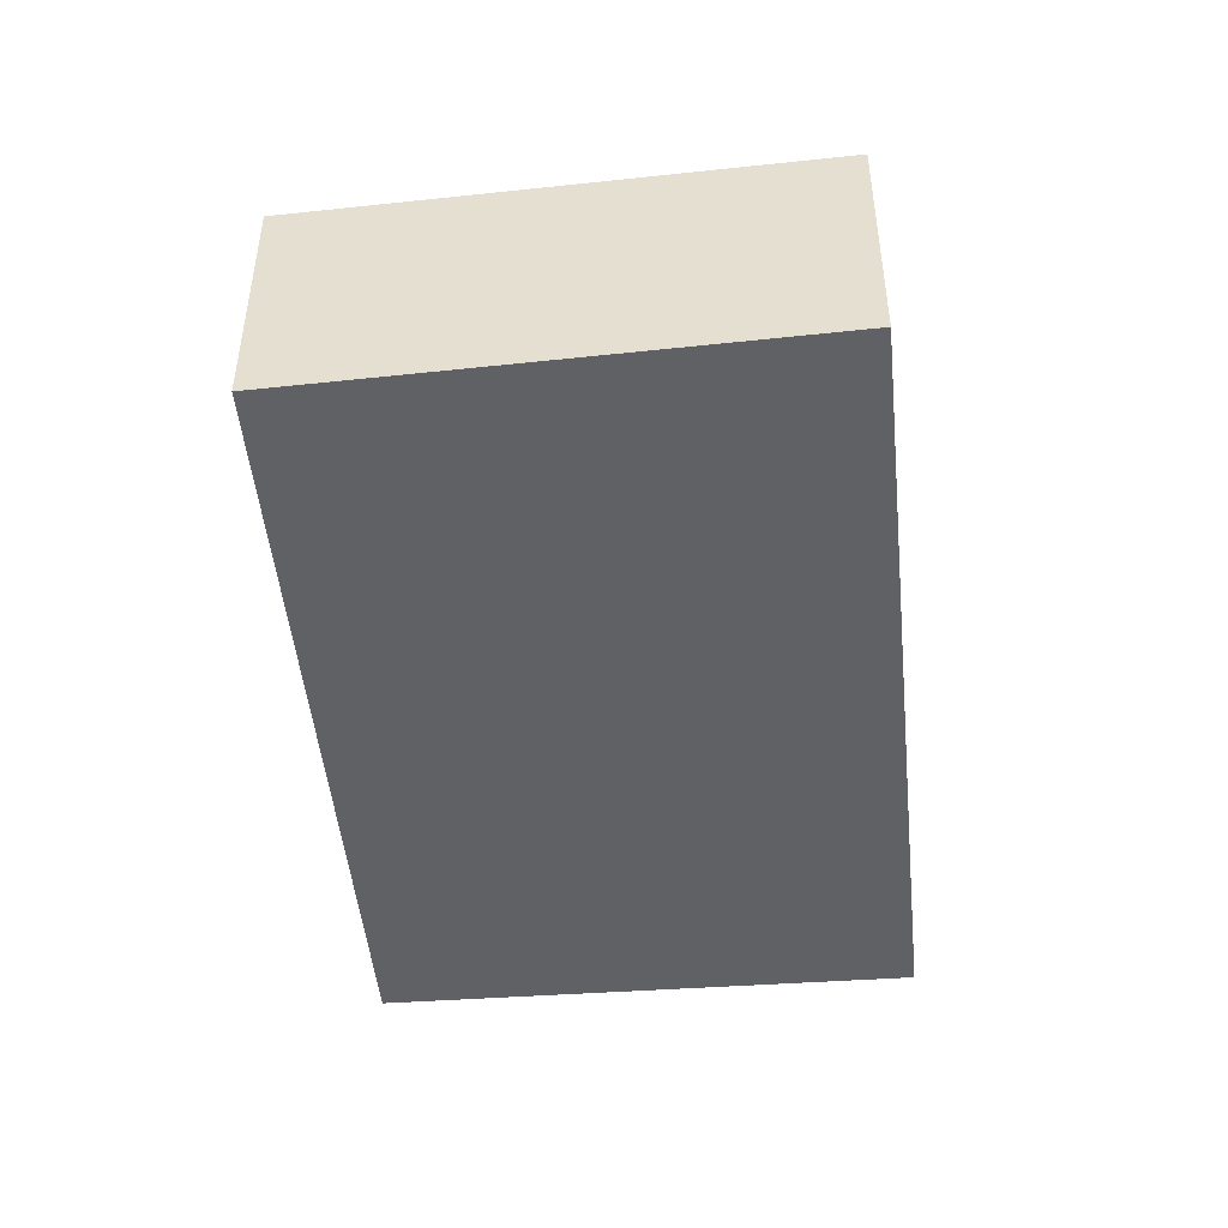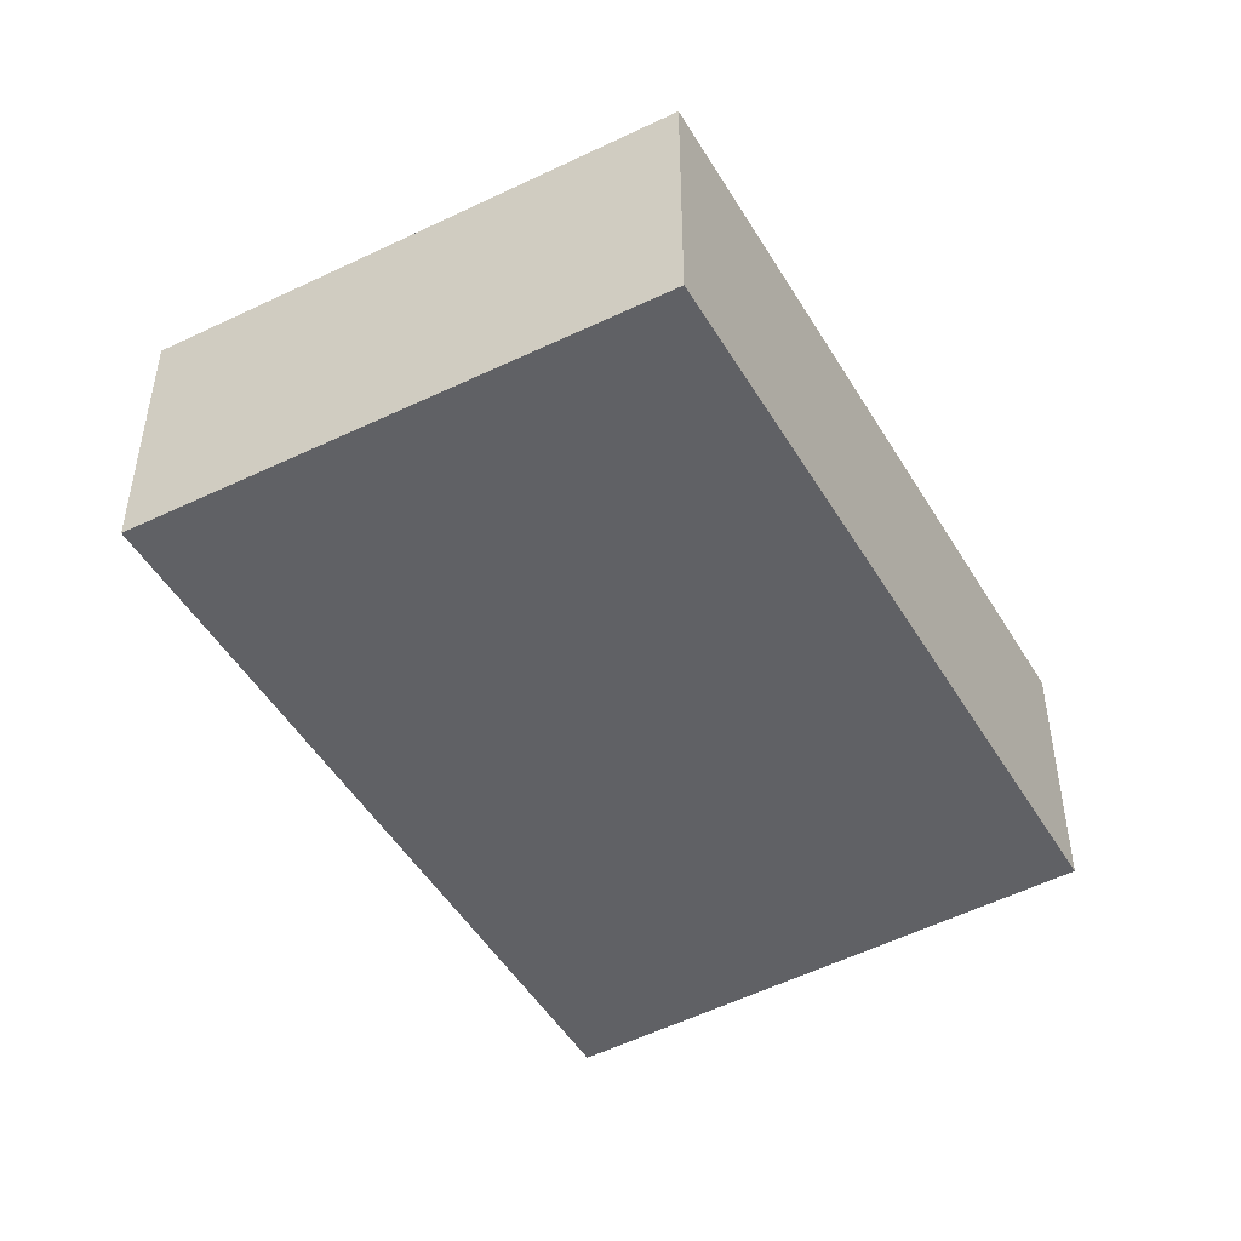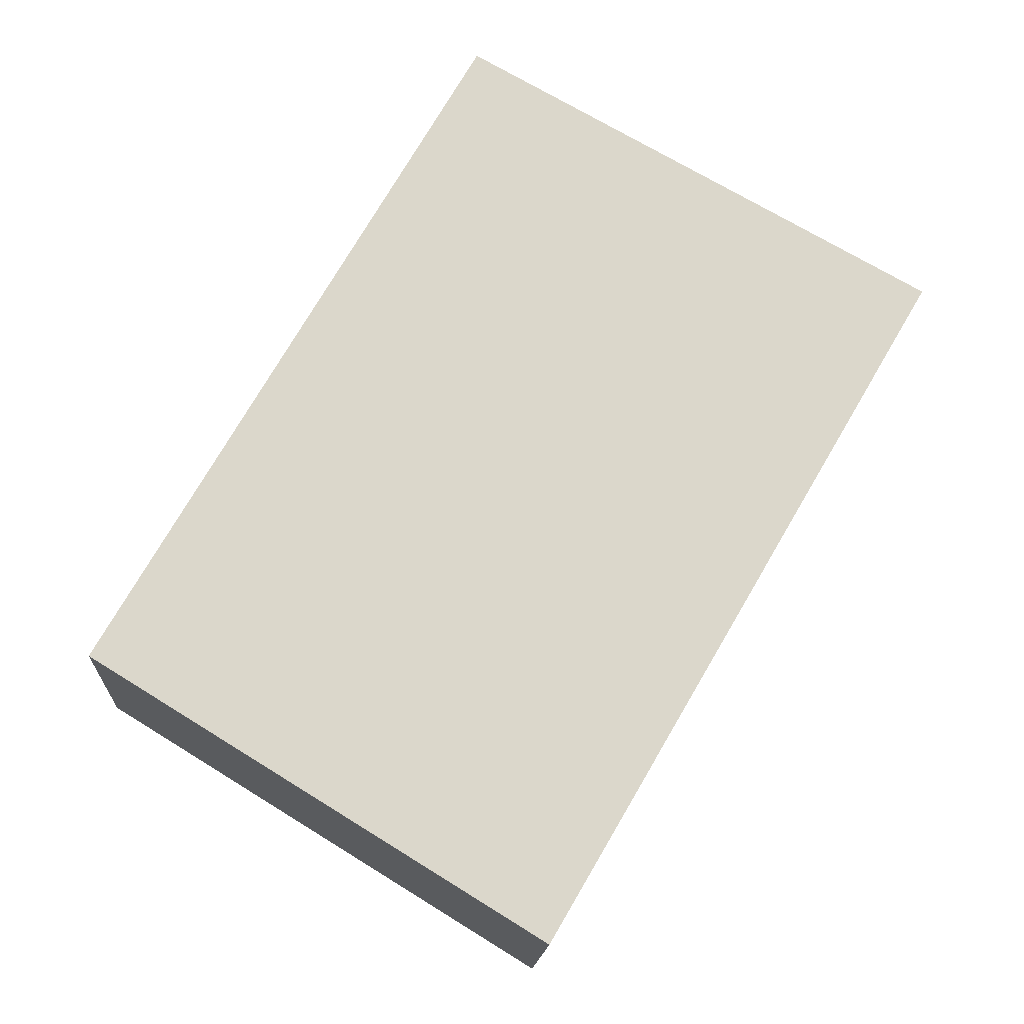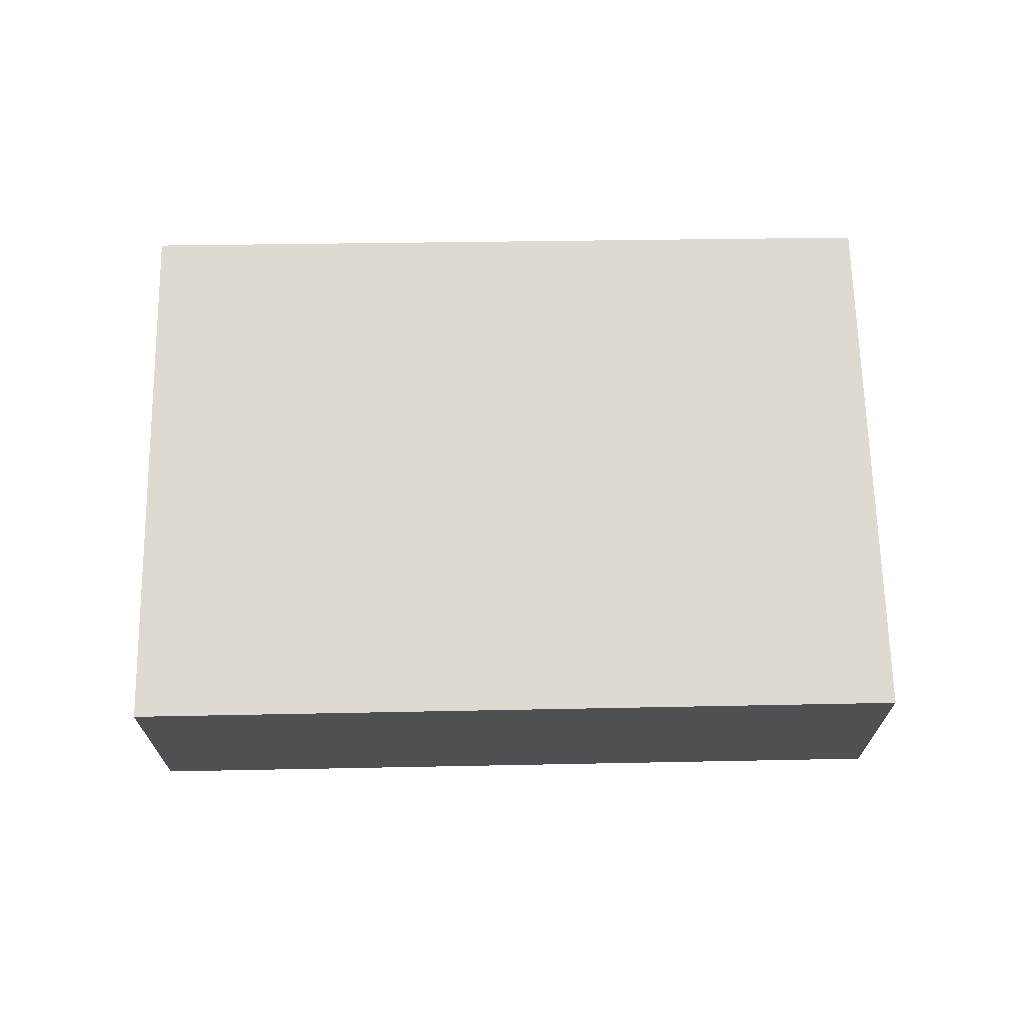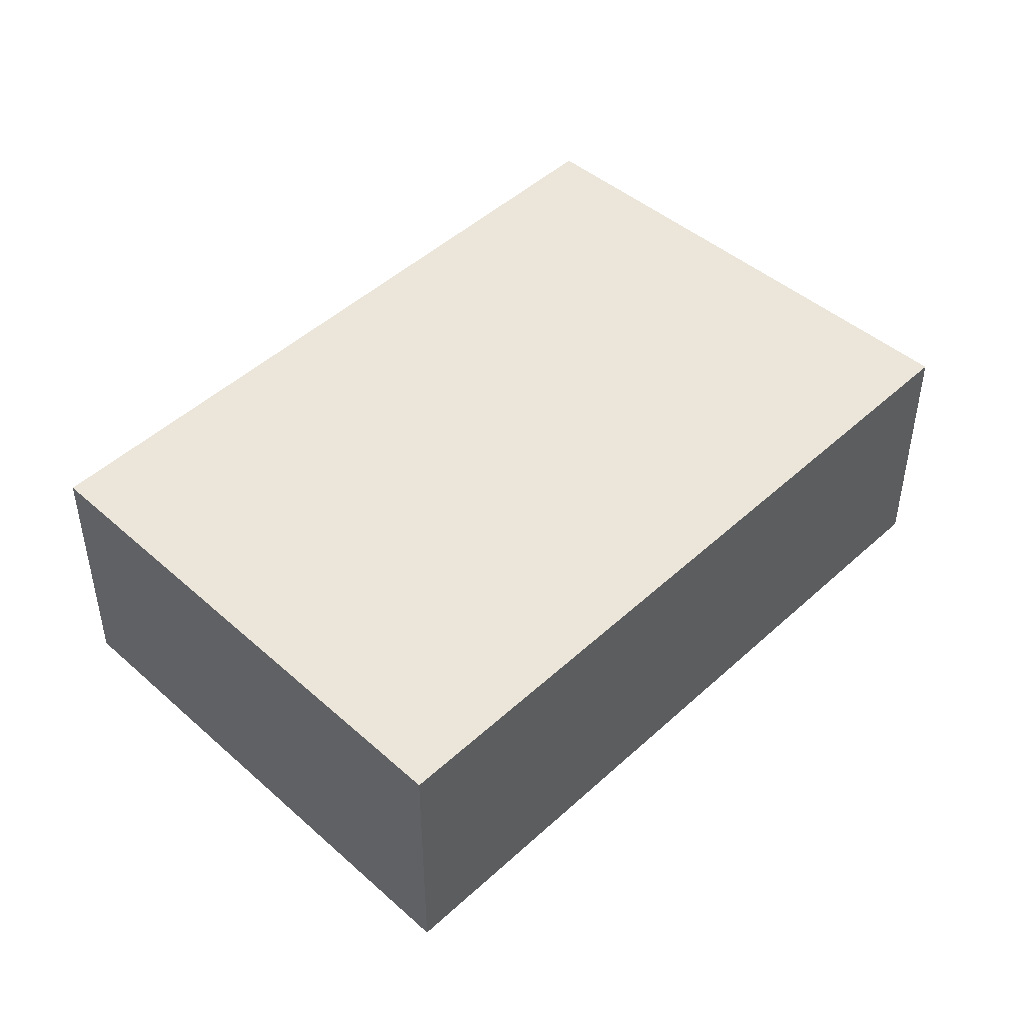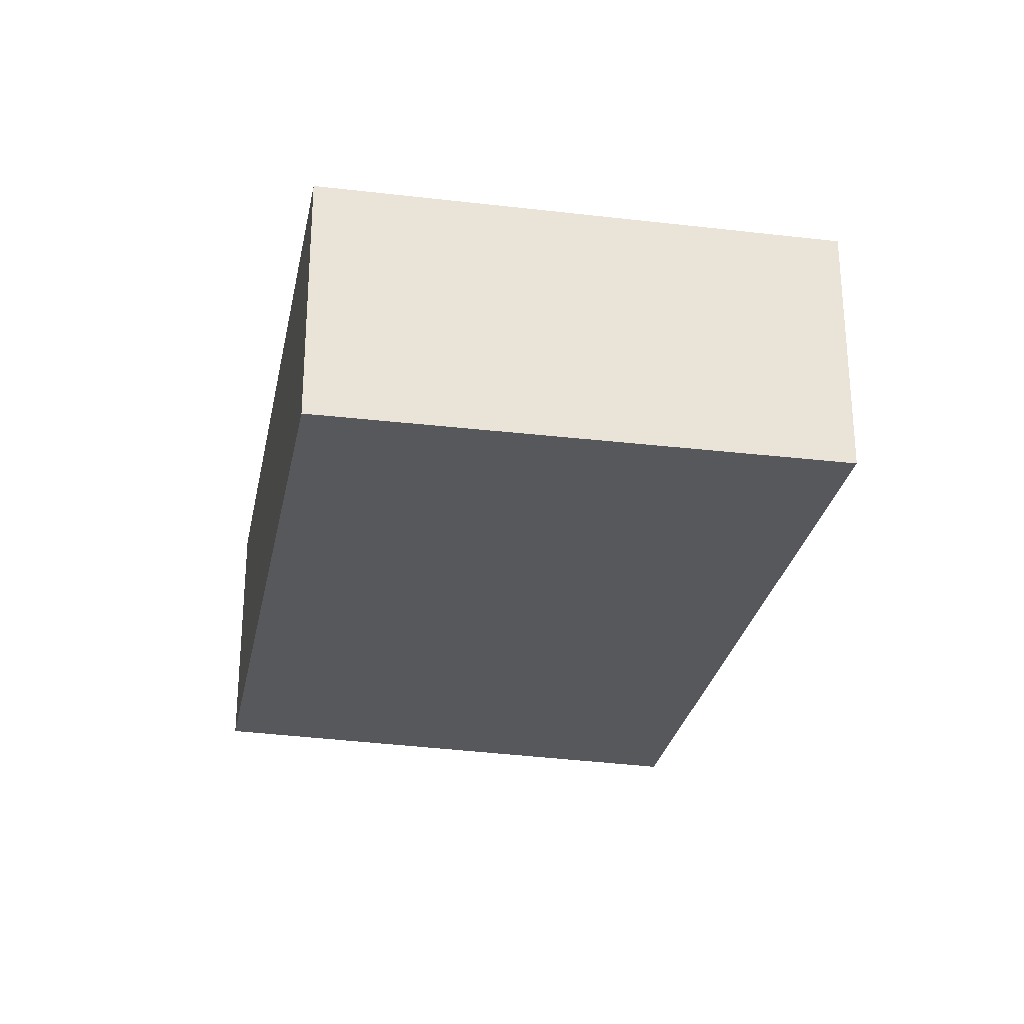
<metadata>
{"format":"obj","ext":"obj","renderer":"f3d","projection":"perspective","resolution":1024,"background":"white","views":[{"elev":-48.9,"azim":35.8,"up":"+Y"},{"elev":-48.7,"azim":-120.4,"up":"+Y"},{"elev":-16.0,"azim":-3.2,"up":"+Z"},{"elev":71.0,"azim":119.1,"up":"+Y"},{"elev":47.9,"azim":74.3,"up":"+Y"},{"elev":-28.7,"azim":19.0,"up":"+Y"}]}
</metadata>
<code>
v  5.543 3.827 9.663
v  6.62 3.827 -4.066
v  8.156e-05 3.827 -0.0001212
v  12.4 3.827 5.868
v  5.543 -5.917e-16 9.663
v  6.62 2.489e-16 -4.066
v  12.4 -3.593e-16 5.868
v  0 0 0
g defaultobject
f 1 2 3
f 2 1 4
f 5 6 7
f 6 5 8
f 7 1 5
f 1 7 4
f 6 4 7
f 4 6 2
f 3 6 8
f 6 3 2
f 1 8 5
f 8 1 3

</code>
